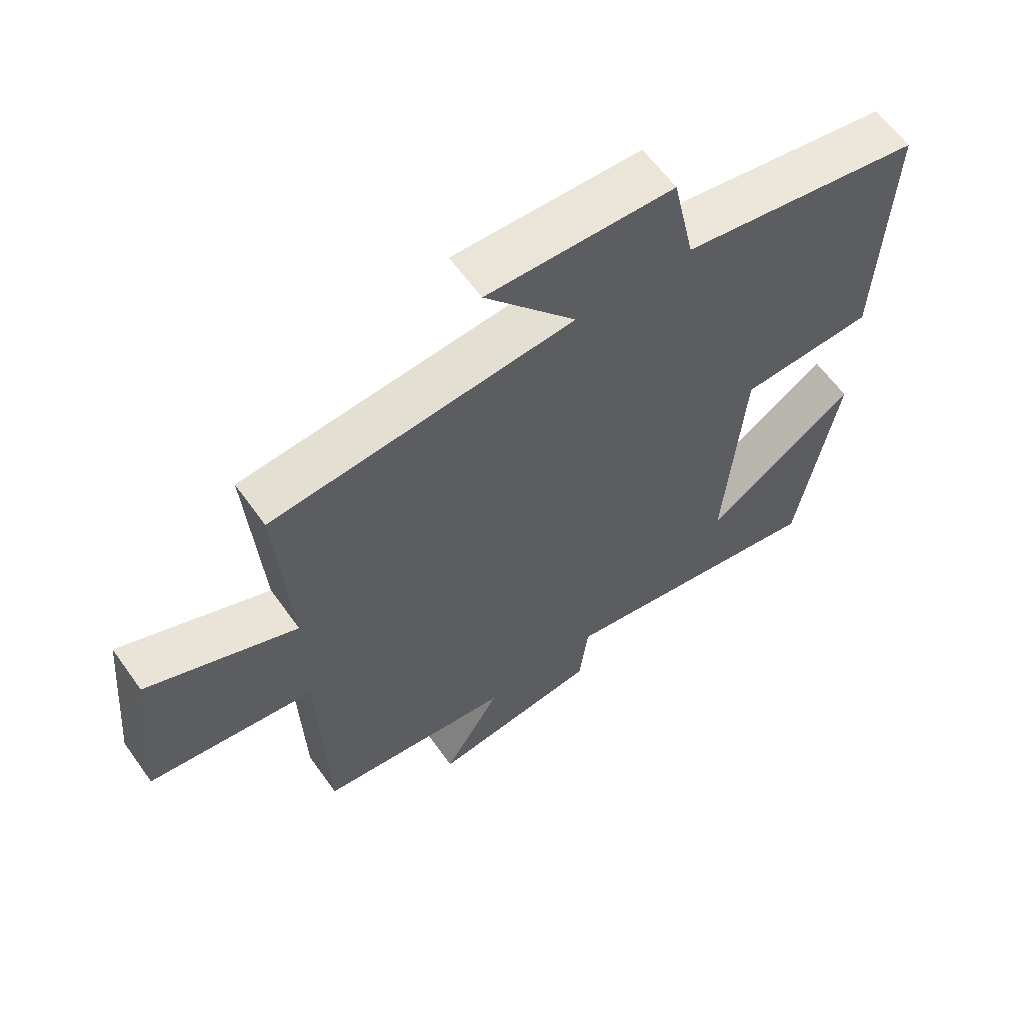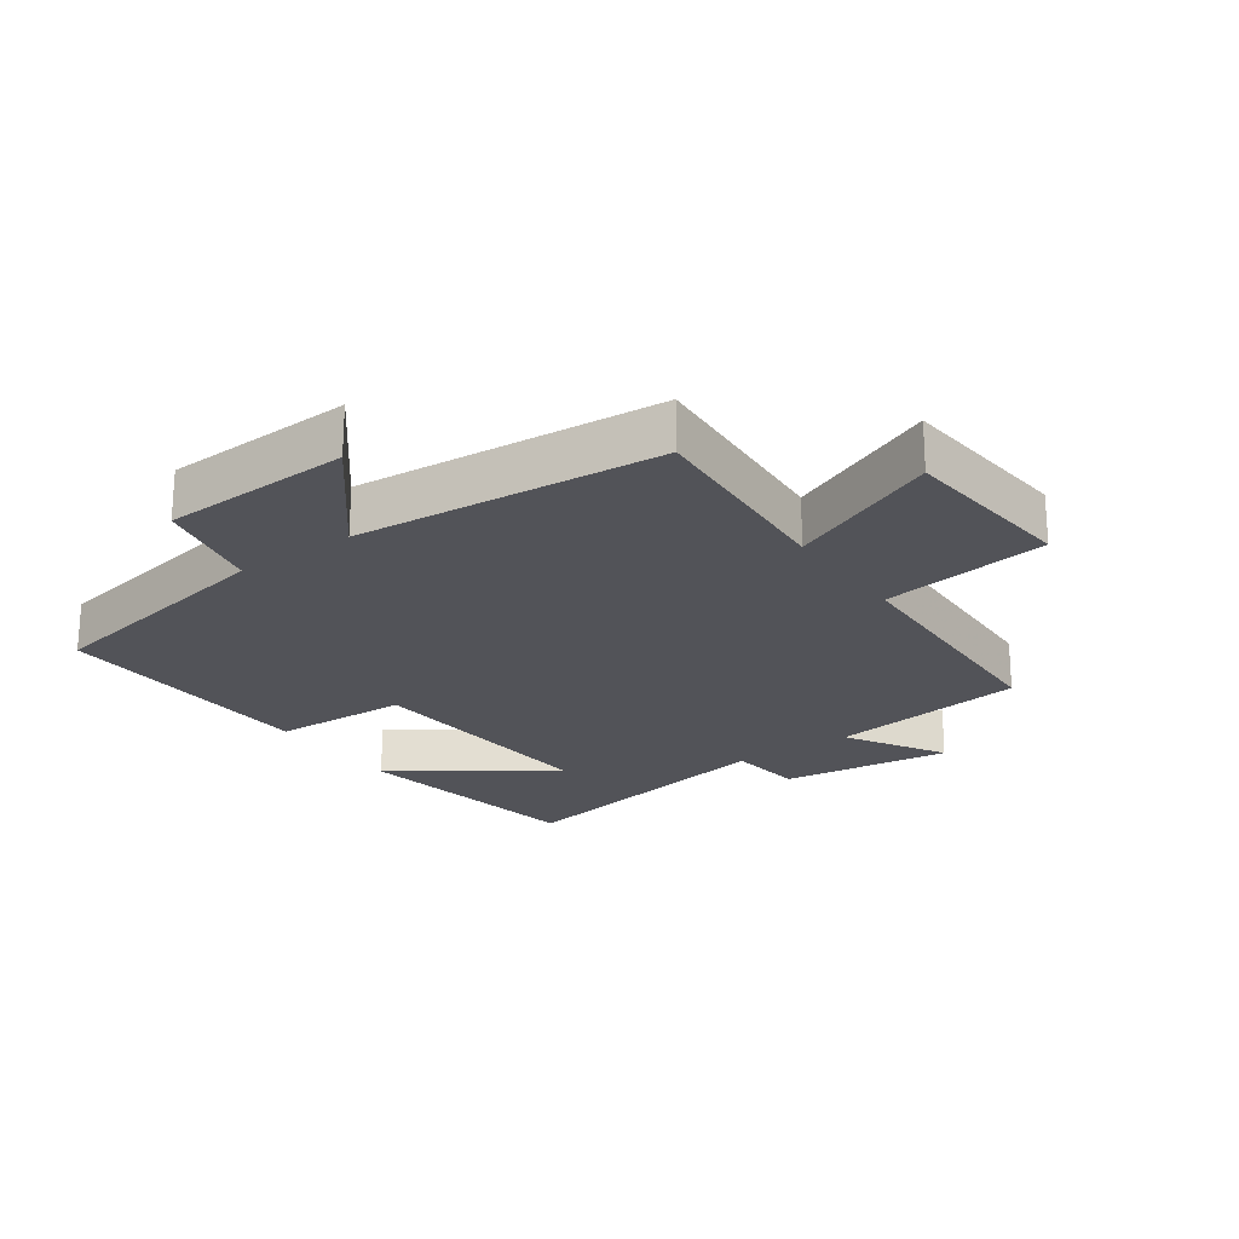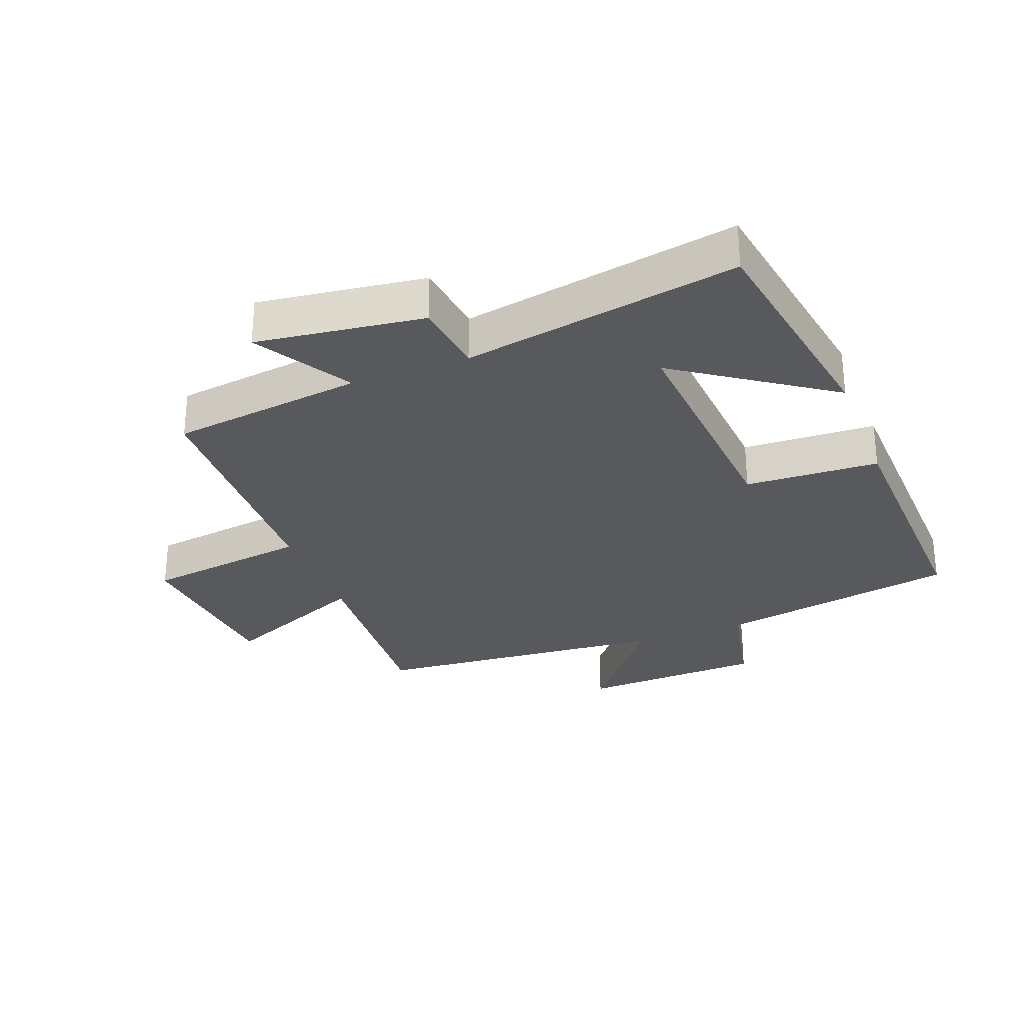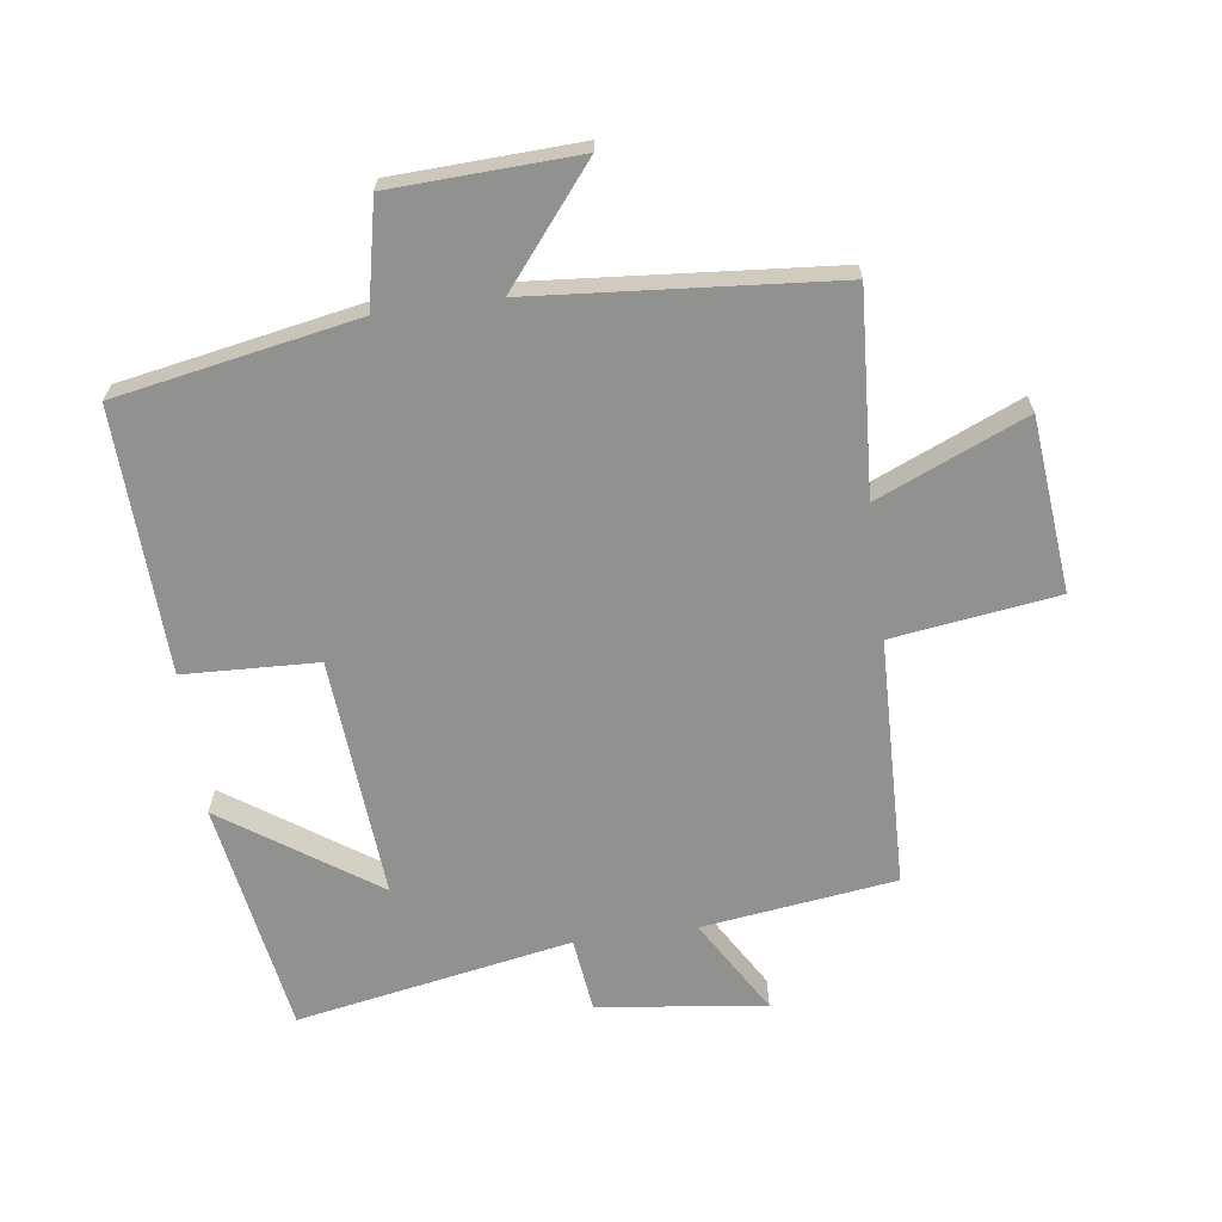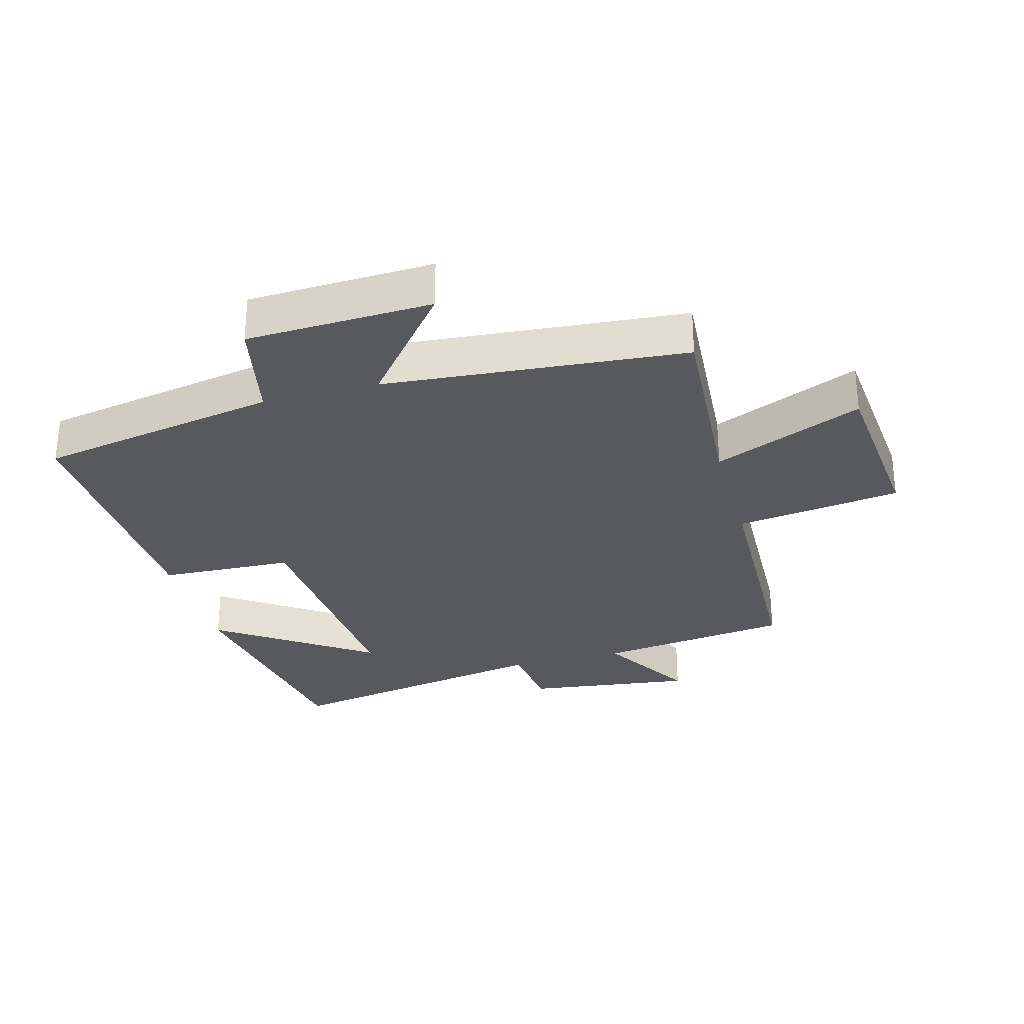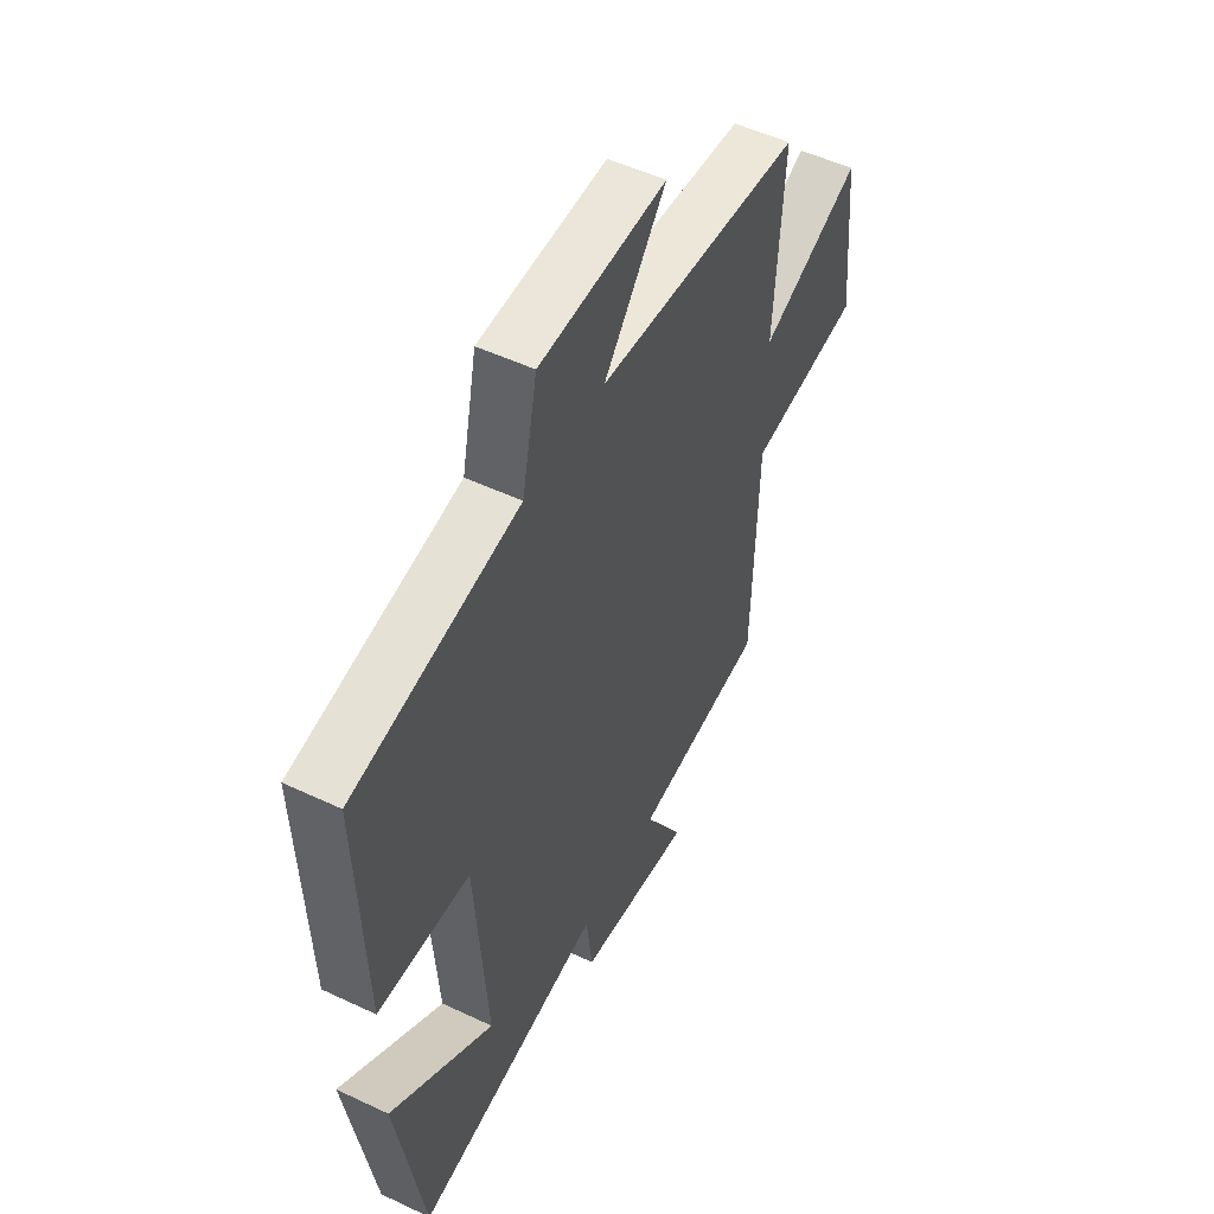
<metadata>
{"format":"obj","ext":"obj","renderer":"f3d","projection":"perspective","resolution":1024,"background":"white","views":[{"elev":61.6,"azim":144.5,"up":"+Z"},{"elev":-22.7,"azim":35.3,"up":"+Y"},{"elev":-29.2,"azim":-159.1,"up":"+Y"},{"elev":-65.9,"azim":7.8,"up":"+Y"},{"elev":-29.5,"azim":15.3,"up":"+Y"},{"elev":51.6,"azim":-62.9,"up":"+Z"}]}
</metadata>
<code>
v -0.439 0.07 -0.579
v -0.5 0.07 -0.21
v -0.261 0.07 -0.375
v -0.289 0.07 0.005
v -0.5 0.07 0.014
v -0.515 0.07 0.43
v -0.136 0.07 0.5
v -0.101 0.07 0.665
v 0.191 0.07 0.677
v 0.048 0.07 0.5
v 0.521 0.07 0.46
v 0.5 0.07 0.142
v 0.734 0.07 0.242
v 0.76 0.07 -0.032
v 0.5 0.07 -0.068
v 0.488 0.07 -0.46
v 0.183 0.07 -0.5
v 0.273 0.07 -0.651
v 0.009 0.07 -0.617
v -0.005 0.07 -0.5
v -0.439 0 -0.579
v -0.5 0 -0.21
v -0.261 0 -0.375
v -0.289 0 0.005
v -0.5 0 0.014
v -0.515 0 0.43
v -0.136 0 0.5
v -0.101 0 0.665
v 0.191 0 0.677
v 0.048 0 0.5
v 0.521 0 0.46
v 0.5 0 0.142
v 0.734 0 0.242
v 0.76 0 -0.032
v 0.5 0 -0.068
v 0.488 0 -0.46
v 0.183 0 -0.5
v 0.273 0 -0.651
v 0.009 0 -0.617
v -0.005 0 -0.5
f 17 18 19 20
f 15 16 17 20
f 15 20 1
f 12 13 14 15
f 12 15 1
f 10 11 12
f 7 8 9 10
f 7 10 12
f 6 7 12
f 5 6 12
f 4 5 12
f 3 4 12
f 1 2 3
f 1 3 12
f 40 39 38 37
f 40 37 36 35
f 21 40 35
f 35 34 33 32
f 21 35 32
f 32 31 30
f 30 29 28 27
f 32 30 27
f 32 27 26
f 32 26 25
f 32 25 24
f 32 24 23
f 23 22 21
f 32 23 21
f 1 21 22 2
f 2 22 23 3
f 3 23 24 4
f 4 24 25 5
f 5 25 26 6
f 6 26 27 7
f 7 27 28 8
f 8 28 29 9
f 9 29 30 10
f 10 30 31 11
f 11 31 32 12
f 12 32 33 13
f 13 33 34 14
f 14 34 35 15
f 15 35 36 16
f 16 36 37 17
f 17 37 38 18
f 18 38 39 19
f 19 39 40 20
f 20 40 21 1

</code>
